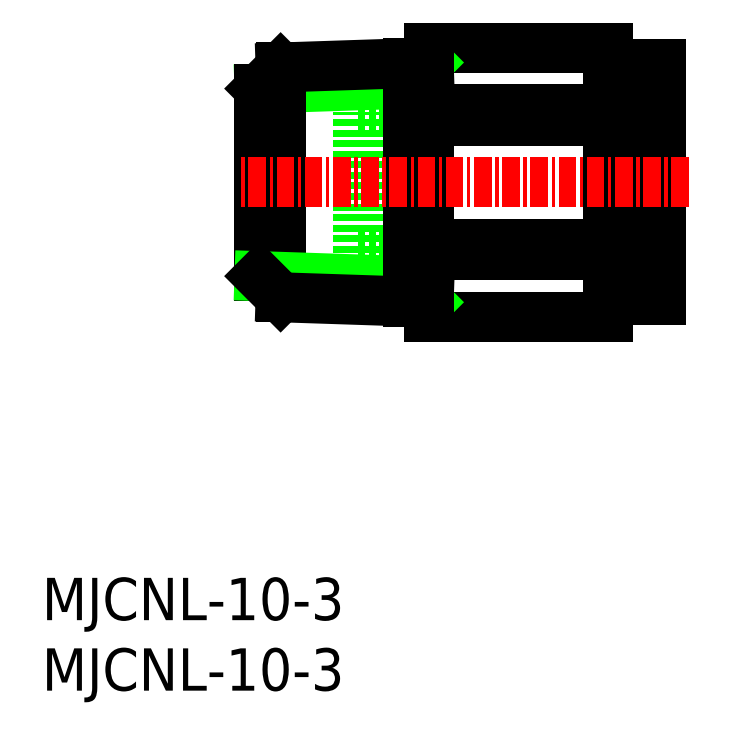
<metadata>
{"format":"dxf","ext":"dxf","renderer":"ezdxf+matplotlib","layout":"modelspace","background":"white","min_lineweight":24,"dpi":150}
</metadata>
<code>
0
SECTION
2
ENTITIES
0
INSERT
8
0
2
*U2
10
0
20
0
30
0
0
INSERT
8
0
2
*U3
10
0
20
0
30
0
0
LINE
8
0
10
43.93
20
31.05
30
0
11
22.43
21
31.05
31
0
0
LINE
8
0
10
43.93
20
41.05
30
0
11
22.43
21
41.05
31
0
0
LINE
8
0
10
22.43
20
31.05
30
0
11
22.43
21
41.05
31
0
0
LINE
8
0
10
40.13
20
40.4
30
0
11
27.43
21
40.4
31
0
0
LINE
8
0
10
40.13
20
41.23
30
0
11
27.43
21
41.23
31
0
0
LINE
8
0
10
40.13
20
45.6
30
0
11
27.43
21
45.6
31
0
0
LINE
8
0
10
40.13
20
26.5
30
0
11
27.43
21
26.5
31
0
0
LINE
8
0
10
40.13
20
30.86
30
0
11
27.43
21
30.86
31
0
0
LINE
8
0
10
40.13
20
31.7
30
0
11
27.43
21
31.7
31
0
0
LINE
8
0
10
27.43
20
44.55
30
0
11
25.93
21
43.05
31
0
0
LINE
8
0
10
25.93
20
43.05
30
0
11
15.43
21
42.7
31
0
0
LINE
8
0
10
16.93
20
44.2
30
0
11
15.43
21
42.7
31
0
0
LINE
8
0
10
27.43
20
44.55
30
0
11
16.93
21
44.2
31
0
0
LINE
8
0
10
16.93
20
27.9
30
0
11
16.93
21
44.2
31
0
0
LINE
8
0
10
15.43
20
29.4
30
0
11
15.43
21
42.7
31
0
0
LINE
8
0
10
27.43
20
27.55
30
0
11
25.93
21
29.05
31
0
0
LINE
8
0
10
25.93
20
29.05
30
0
11
15.43
21
29.4
31
0
0
LINE
8
0
10
16.93
20
27.9
30
0
11
15.43
21
29.4
31
0
0
LINE
8
0
10
27.43
20
27.55
30
0
11
16.93
21
27.9
31
0
0
LINE
8
0
10
25.93
20
44.5
30
0
11
25.93
21
27.6
31
0
0
LINE
8
0
10
42.83
20
44.42
30
0
11
42.83
21
27.67
31
0
0
LINE
8
0
10
43.93
20
44.42
30
0
11
42.83
21
44.42
31
0
0
LINE
8
0
10
41.83
20
44.05
30
0
11
40.13
21
44.05
31
0
0
LINE
8
0
10
41.83
20
44.05
30
0
11
41.83
21
28.05
31
0
0
LINE
8
0
10
43.93
20
27.67
30
0
11
43.93
21
44.42
31
0
0
LINE
8
0
10
42.83
20
30.5
30
0
11
41.83
21
30.5
31
0
0
LINE
8
0
10
43.93
20
27.67
30
0
11
42.83
21
27.67
31
0
0
LINE
8
0
10
41.83
20
28.05
30
0
11
40.13
21
28.05
31
0
0
LINE
8
0
10
42.83
20
41.6
30
0
11
41.83
21
41.6
31
0
0
LINE
8
0
10
27.43
20
45.6
30
0
11
27.43
21
26.5
31
0
0
LINE
8
0
10
40.13
20
26.5
30
0
11
40.13
21
45.6
31
0
0
LINE
8
CENTER
10
45.89
20
36.05
30
0
11
14.1
21
36.05
31
0
0
ENDSEC
0
EOF

</code>
